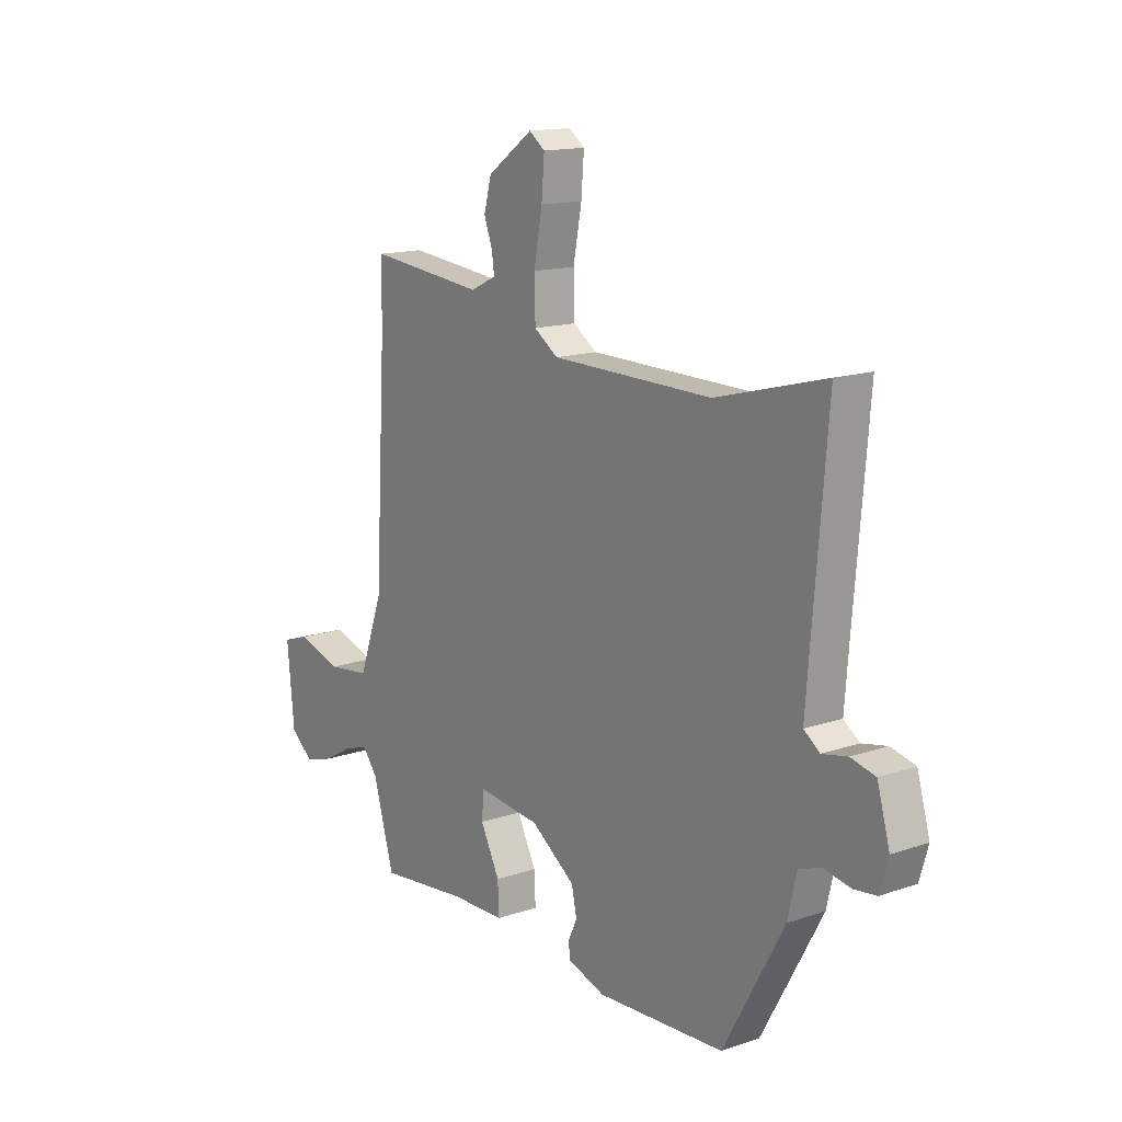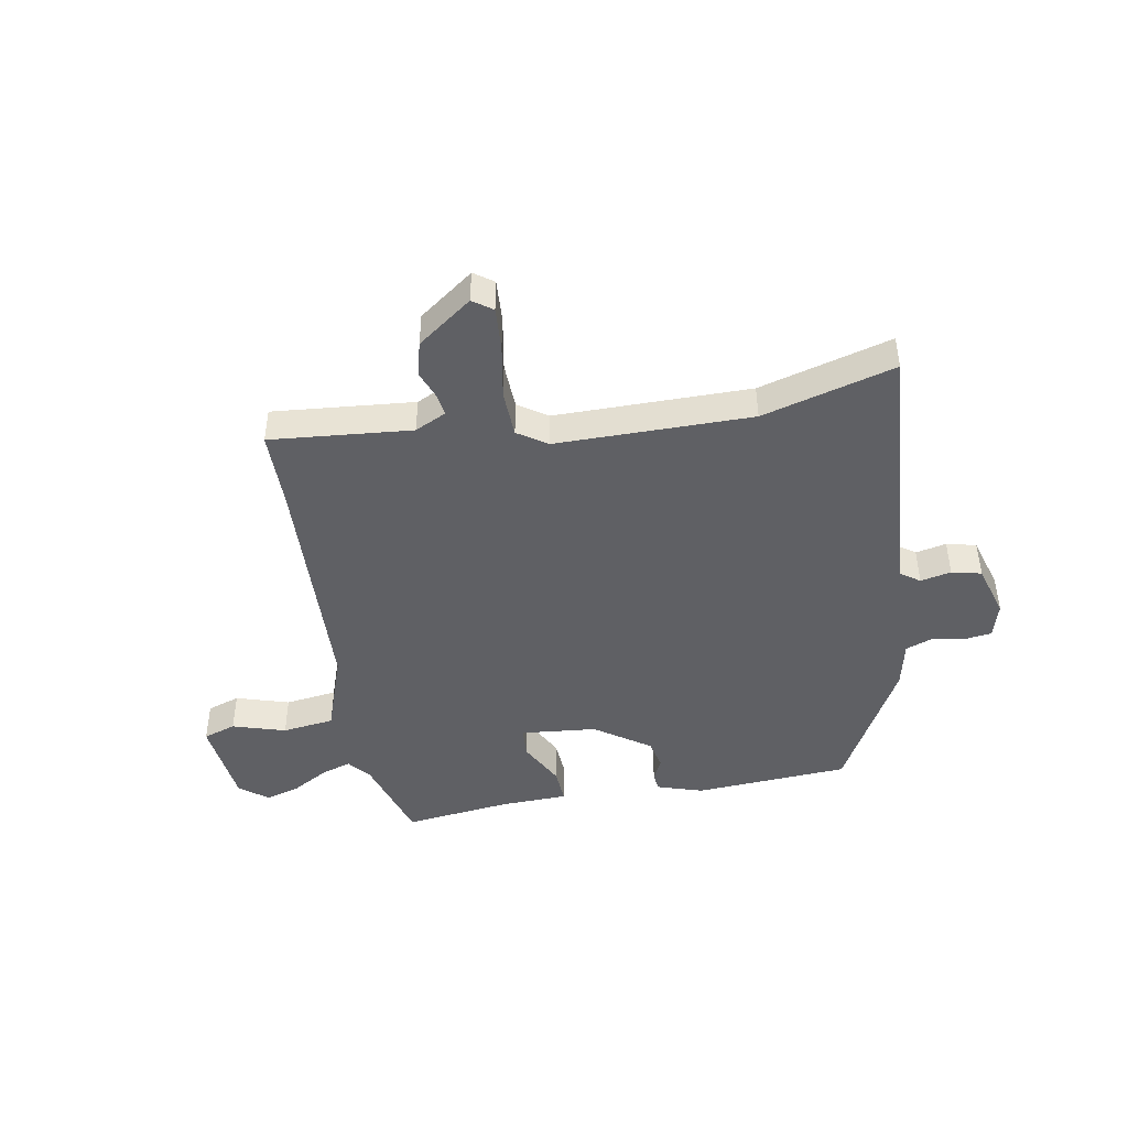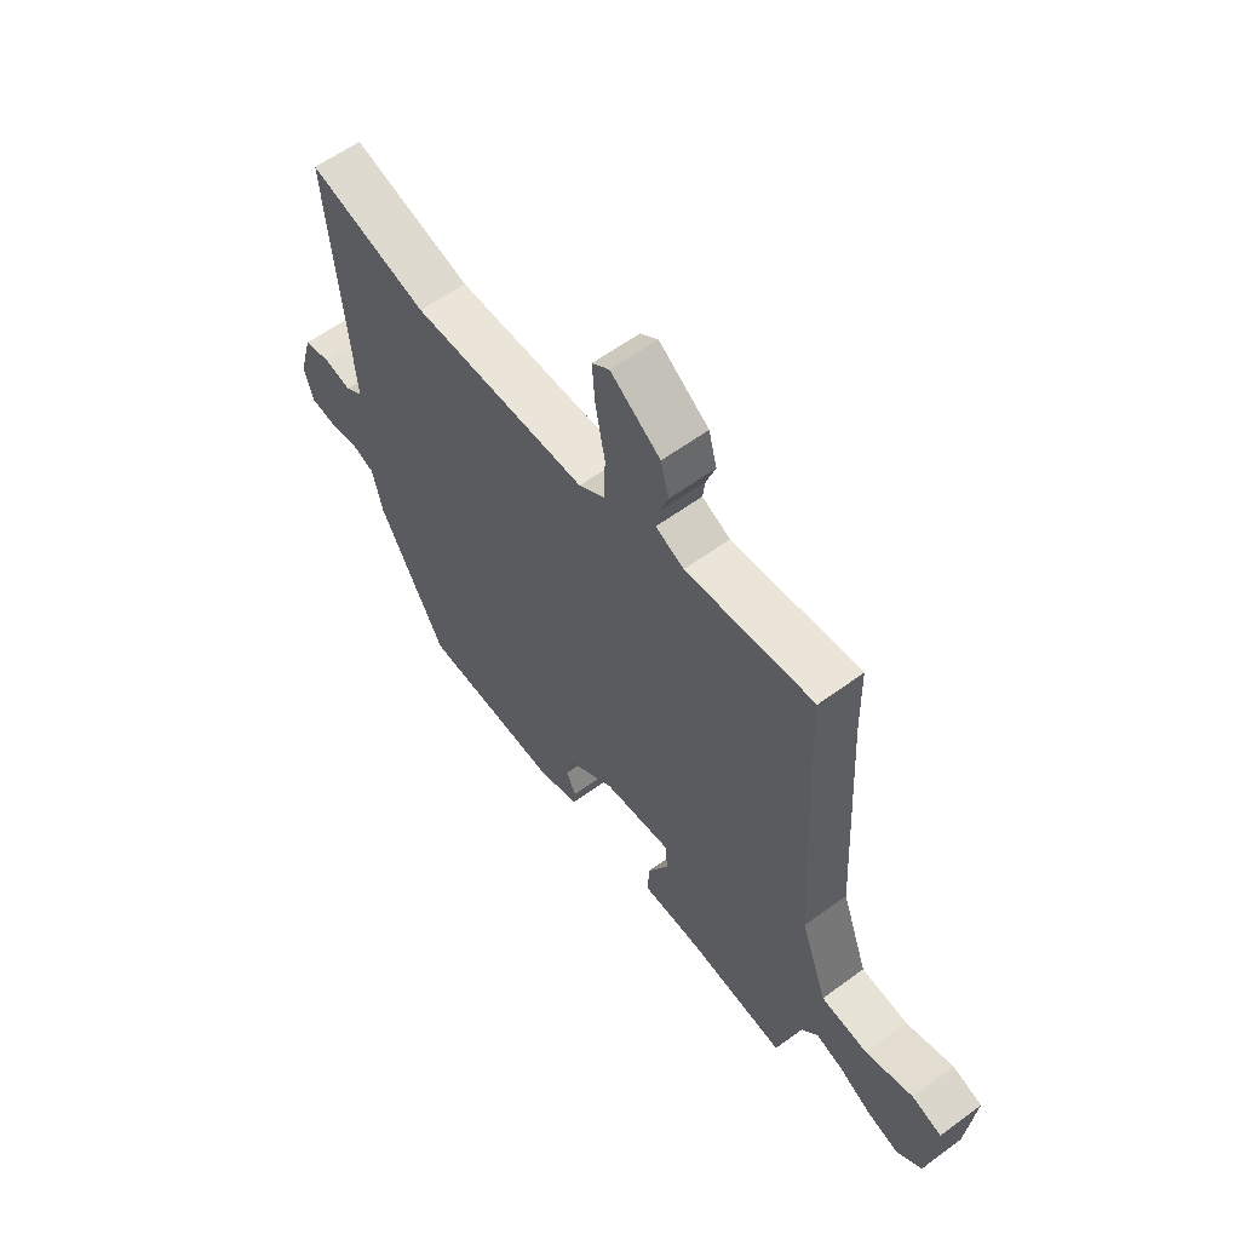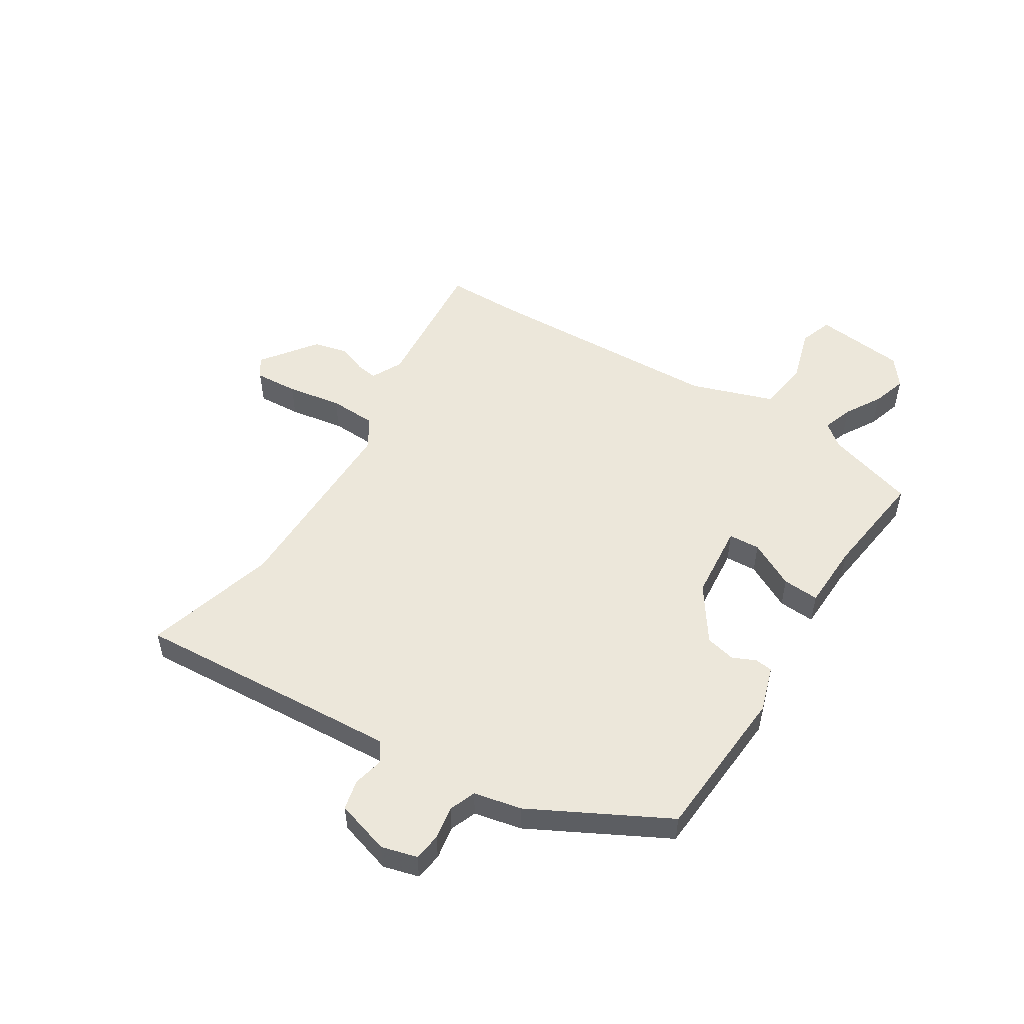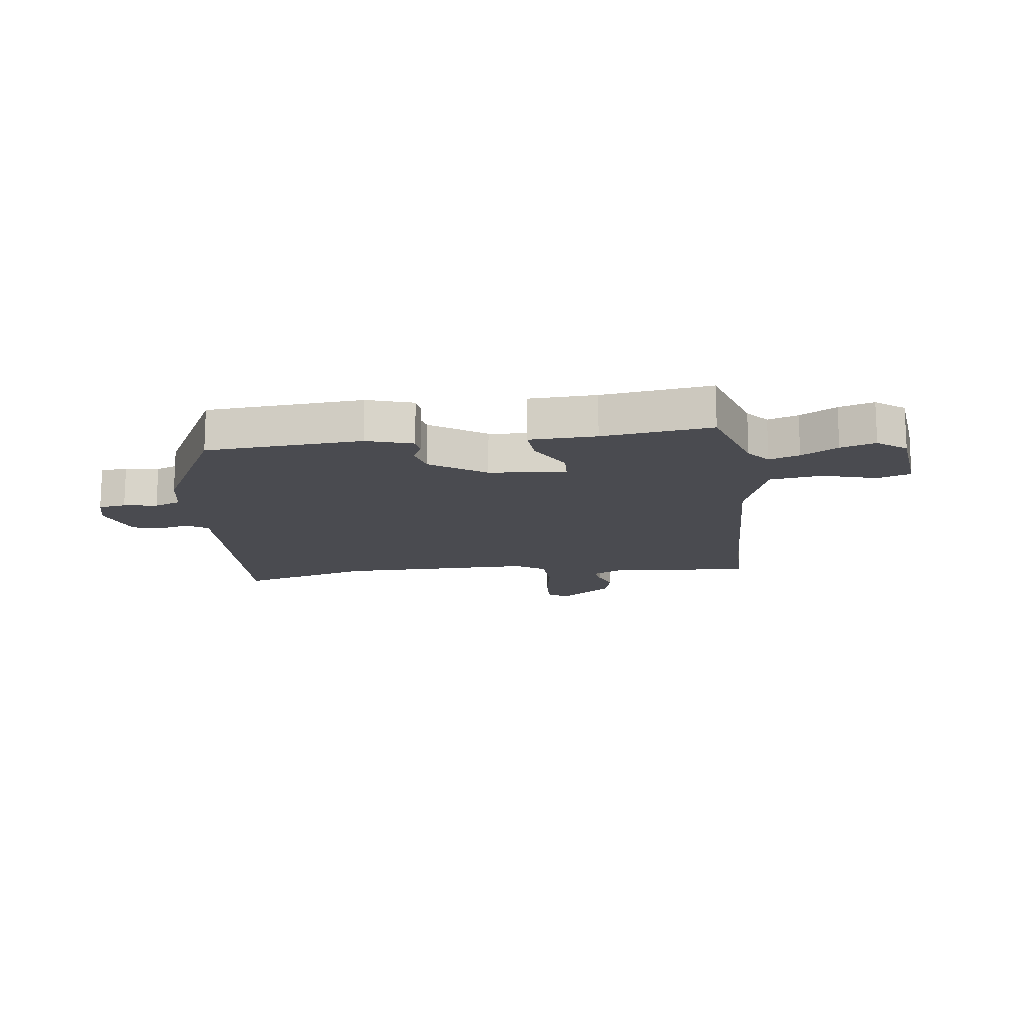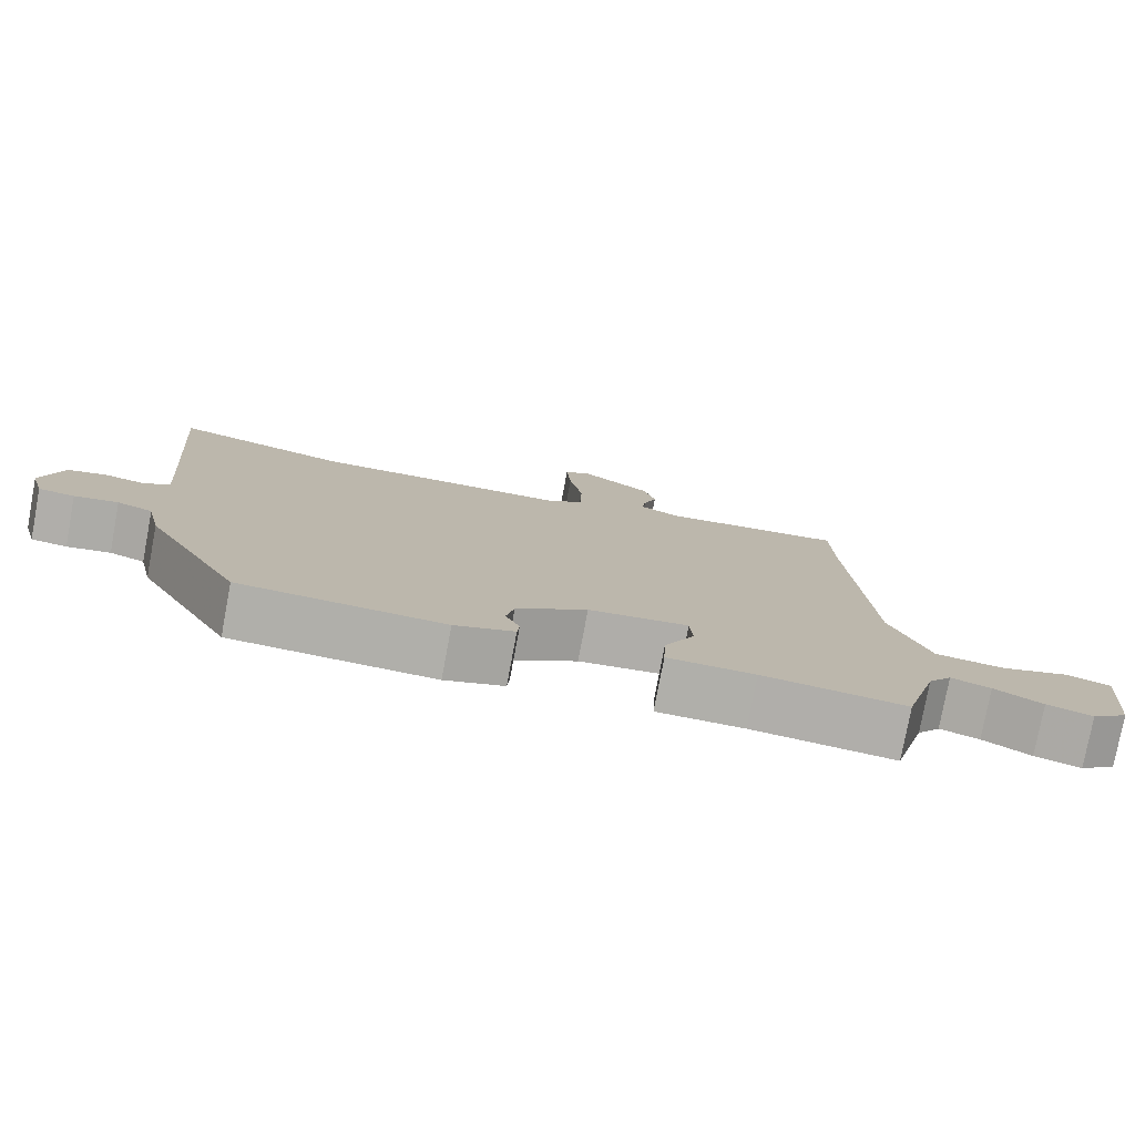
<metadata>
{"format":"obj","ext":"obj","renderer":"f3d","projection":"perspective","resolution":1024,"background":"white","views":[{"elev":14.7,"azim":53.4,"up":"+Z"},{"elev":-44.8,"azim":10.9,"up":"+Y"},{"elev":59.3,"azim":-127.1,"up":"+Z"},{"elev":52.0,"azim":123.1,"up":"+Y"},{"elev":-14.5,"azim":-171.4,"up":"+Y"},{"elev":-78.0,"azim":169.4,"up":"+Z"}]}
</metadata>
<code>
v -0.502 0.07 -0.477
v -0.547 0.07 -0.32
v -0.579 0.07 -0.279
v -0.632 0.07 -0.296
v -0.696 0.07 -0.332
v -0.757 0.07 -0.35
v -0.806 0.07 -0.311
v -0.821 0.07 -0.151
v -0.763 0.07 -0.132
v -0.67 0.07 -0.162
v -0.578 0.07 -0.151
v -0.526 0.07 -0.007
v -0.502 0.07 0.416
v -0.499 0.07 0.549
v -0.251 0.07 0.523
v -0.196 0.07 0.549
v -0.201 0.07 0.587
v -0.219 0.07 0.637
v -0.203 0.07 0.697
v -0.106 0.07 0.766
v -0.072 0.07 0.741
v -0.078 0.07 0.665
v -0.096 0.07 0.569
v -0.094 0.07 0.487
v -0.043 0.07 0.452
v 0.3 0.07 0.447
v 0.533 0.07 0.509
v 0.504 0.07 0.159
v 0.495 0.07 0.041
v 0.529 0.07 0.016
v 0.583 0.07 0.027
v 0.635 0.07 0.014
v 0.662 0.07 -0.081
v 0.644 0.07 -0.143
v 0.596 0.07 -0.149
v 0.538 0.07 -0.138
v 0.491 0.07 -0.155
v 0.472 0.07 -0.238
v 0.343 0.07 -0.473
v 0.07 0.07 -0.487
v -0.01 0.07 -0.46
v -0.013 0.07 -0.429
v 0.006 0.07 -0.389
v -0.005 0.07 -0.336
v -0.1 0.07 -0.268
v -0.234 0.07 -0.253
v -0.238 0.07 -0.308
v -0.197 0.07 -0.39
v -0.194 0.07 -0.454
v -0.311 0.07 -0.456
v -0.502 0 -0.477
v -0.547 0 -0.32
v -0.579 0 -0.279
v -0.632 0 -0.296
v -0.696 0 -0.332
v -0.757 0 -0.35
v -0.806 0 -0.311
v -0.821 0 -0.151
v -0.763 0 -0.132
v -0.67 0 -0.162
v -0.578 0 -0.151
v -0.526 0 -0.007
v -0.502 0 0.416
v -0.499 0 0.549
v -0.251 0 0.523
v -0.196 0 0.549
v -0.201 0 0.587
v -0.219 0 0.637
v -0.203 0 0.697
v -0.106 0 0.766
v -0.072 0 0.741
v -0.078 0 0.665
v -0.096 0 0.569
v -0.094 0 0.487
v -0.043 0 0.452
v 0.3 0 0.447
v 0.533 0 0.509
v 0.504 0 0.159
v 0.495 0 0.041
v 0.529 0 0.016
v 0.583 0 0.027
v 0.635 0 0.014
v 0.662 0 -0.081
v 0.644 0 -0.143
v 0.596 0 -0.149
v 0.538 0 -0.138
v 0.491 0 -0.155
v 0.472 0 -0.238
v 0.343 0 -0.473
v 0.07 0 -0.487
v -0.01 0 -0.46
v -0.013 0 -0.429
v 0.006 0 -0.389
v -0.005 0 -0.336
v -0.1 0 -0.268
v -0.234 0 -0.253
v -0.238 0 -0.308
v -0.197 0 -0.39
v -0.194 0 -0.454
v -0.311 0 -0.456
f 47 48 49 50
f 50 1 2
f 47 50 2
f 46 47 2
f 41 42 43
f 40 41 43
f 39 40 43
f 38 39 43
f 37 38 43
f 37 43 44
f 34 35 36
f 33 34 36
f 32 33 36
f 31 32 36
f 30 31 36
f 29 30 36 37
f 26 27 28
f 25 26 28 29
f 37 44 45
f 29 37 45
f 25 29 45
f 24 25 45
f 21 22 23
f 20 21 23
f 19 20 23
f 18 19 23
f 17 18 23
f 13 14 15
f 12 13 15
f 11 12 15 16
f 8 9 10
f 7 8 10
f 6 7 10
f 5 6 10
f 4 5 10
f 3 4 10 11
f 3 11 16
f 2 3 16
f 46 2 16
f 24 45 46 16
f 16 17 23 24
f 100 99 98 97
f 52 51 100
f 52 100 97
f 52 97 96
f 93 92 91
f 93 91 90
f 93 90 89
f 93 89 88
f 93 88 87
f 94 93 87
f 86 85 84
f 86 84 83
f 86 83 82
f 86 82 81
f 86 81 80
f 87 86 80 79
f 78 77 76
f 79 78 76 75
f 95 94 87
f 95 87 79
f 95 79 75
f 95 75 74
f 73 72 71
f 73 71 70
f 73 70 69
f 73 69 68
f 73 68 67
f 65 64 63
f 65 63 62
f 66 65 62 61
f 60 59 58
f 60 58 57
f 60 57 56
f 60 56 55
f 60 55 54
f 61 60 54 53
f 66 61 53
f 66 53 52
f 66 52 96
f 66 96 95 74
f 74 73 67 66
f 1 51 52 2
f 2 52 53 3
f 3 53 54 4
f 4 54 55 5
f 5 55 56 6
f 6 56 57 7
f 7 57 58 8
f 8 58 59 9
f 9 59 60 10
f 10 60 61 11
f 11 61 62 12
f 12 62 63 13
f 13 63 64 14
f 14 64 65 15
f 15 65 66 16
f 16 66 67 17
f 17 67 68 18
f 18 68 69 19
f 19 69 70 20
f 20 70 71 21
f 21 71 72 22
f 22 72 73 23
f 23 73 74 24
f 24 74 75 25
f 25 75 76 26
f 26 76 77 27
f 27 77 78 28
f 28 78 79 29
f 29 79 80 30
f 30 80 81 31
f 31 81 82 32
f 32 82 83 33
f 33 83 84 34
f 34 84 85 35
f 35 85 86 36
f 36 86 87 37
f 37 87 88 38
f 38 88 89 39
f 39 89 90 40
f 40 90 91 41
f 41 91 92 42
f 42 92 93 43
f 43 93 94 44
f 44 94 95 45
f 45 95 96 46
f 46 96 97 47
f 47 97 98 48
f 48 98 99 49
f 49 99 100 50
f 50 100 51 1

</code>
